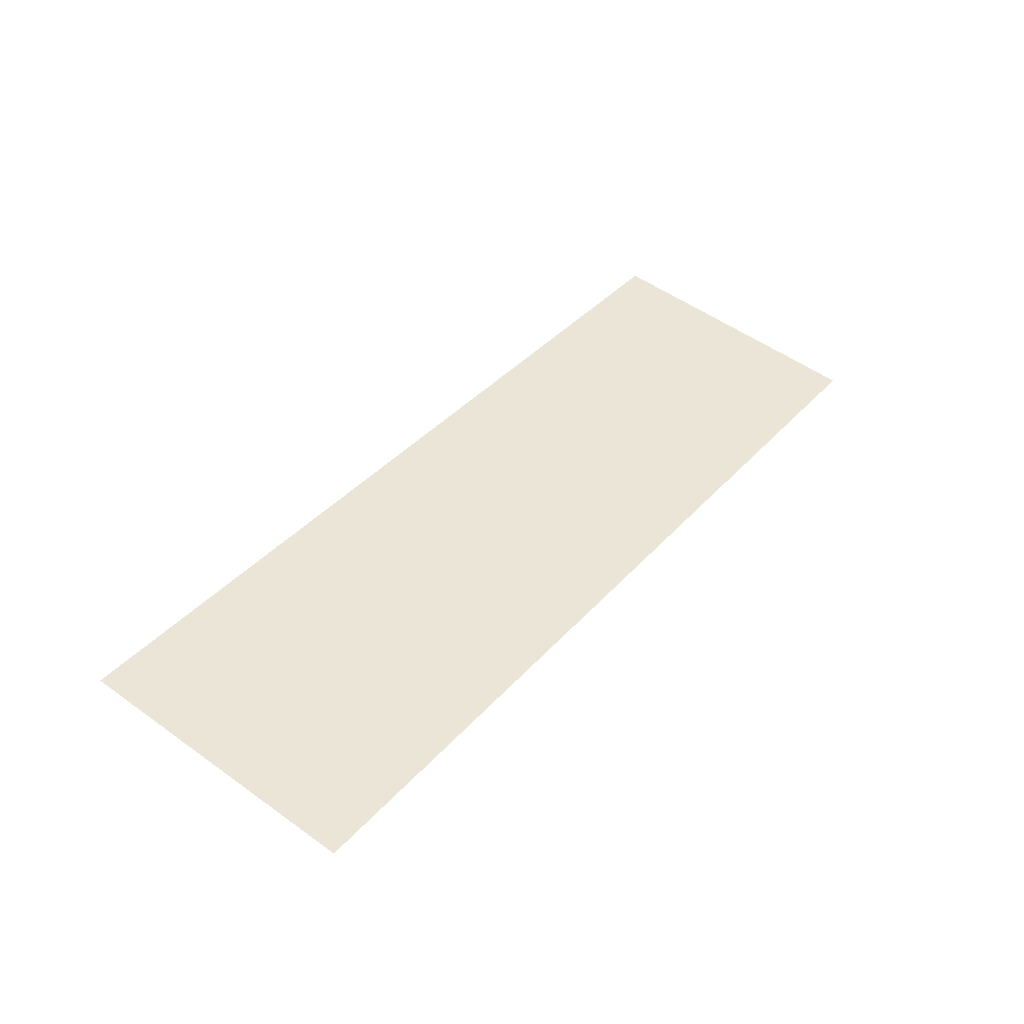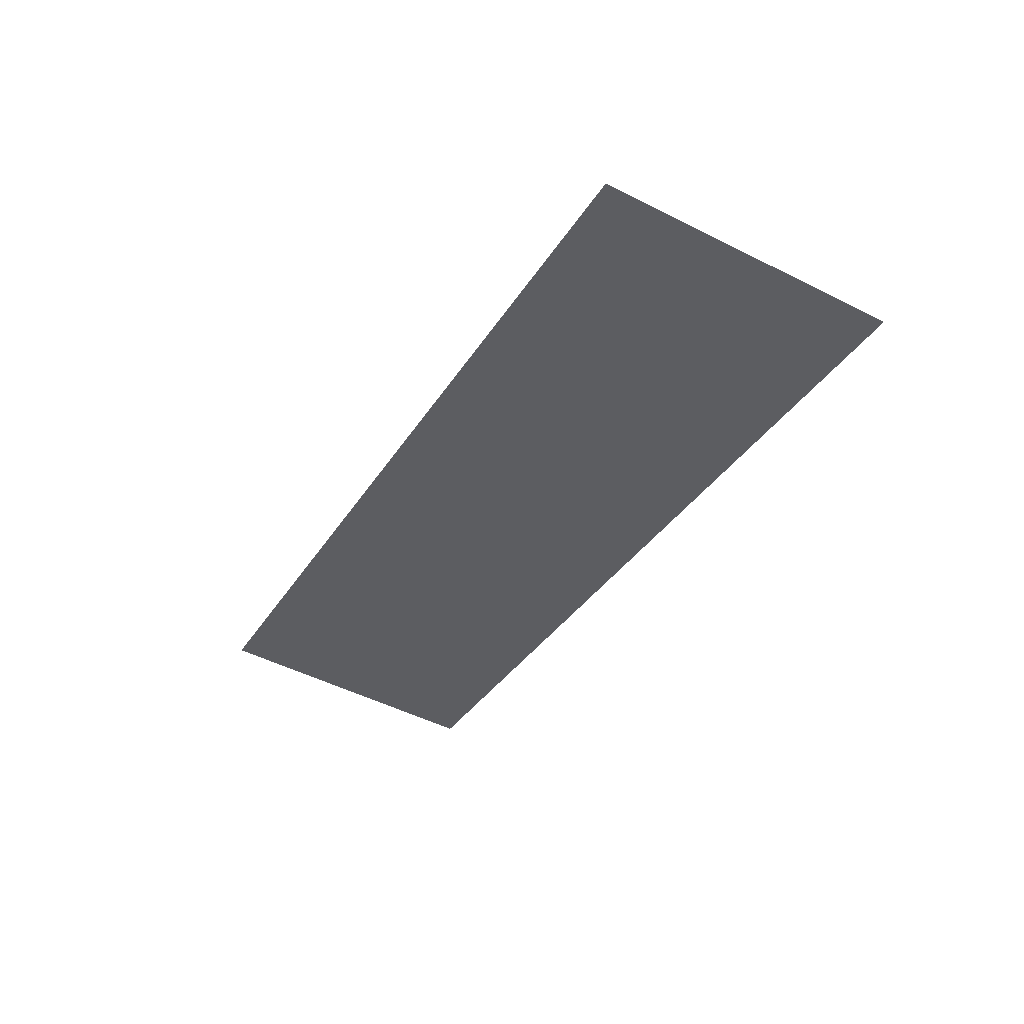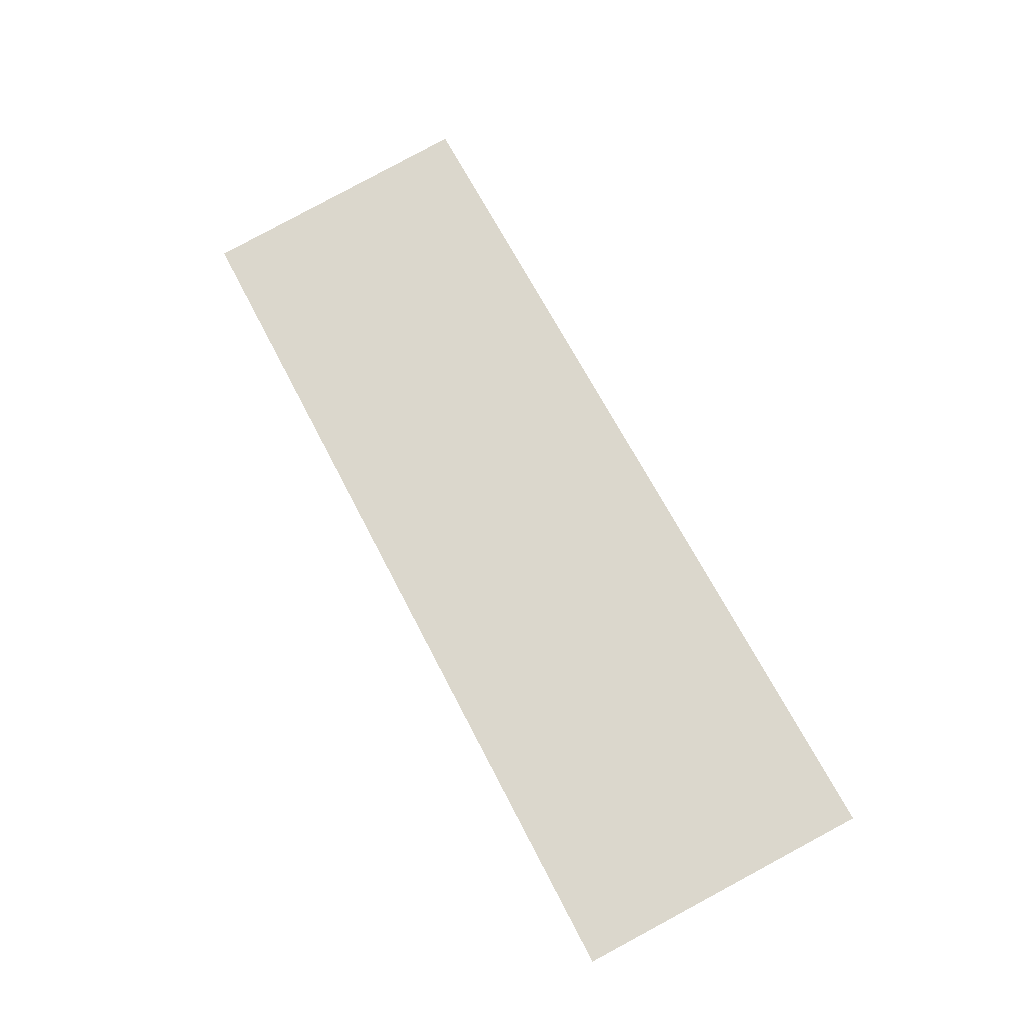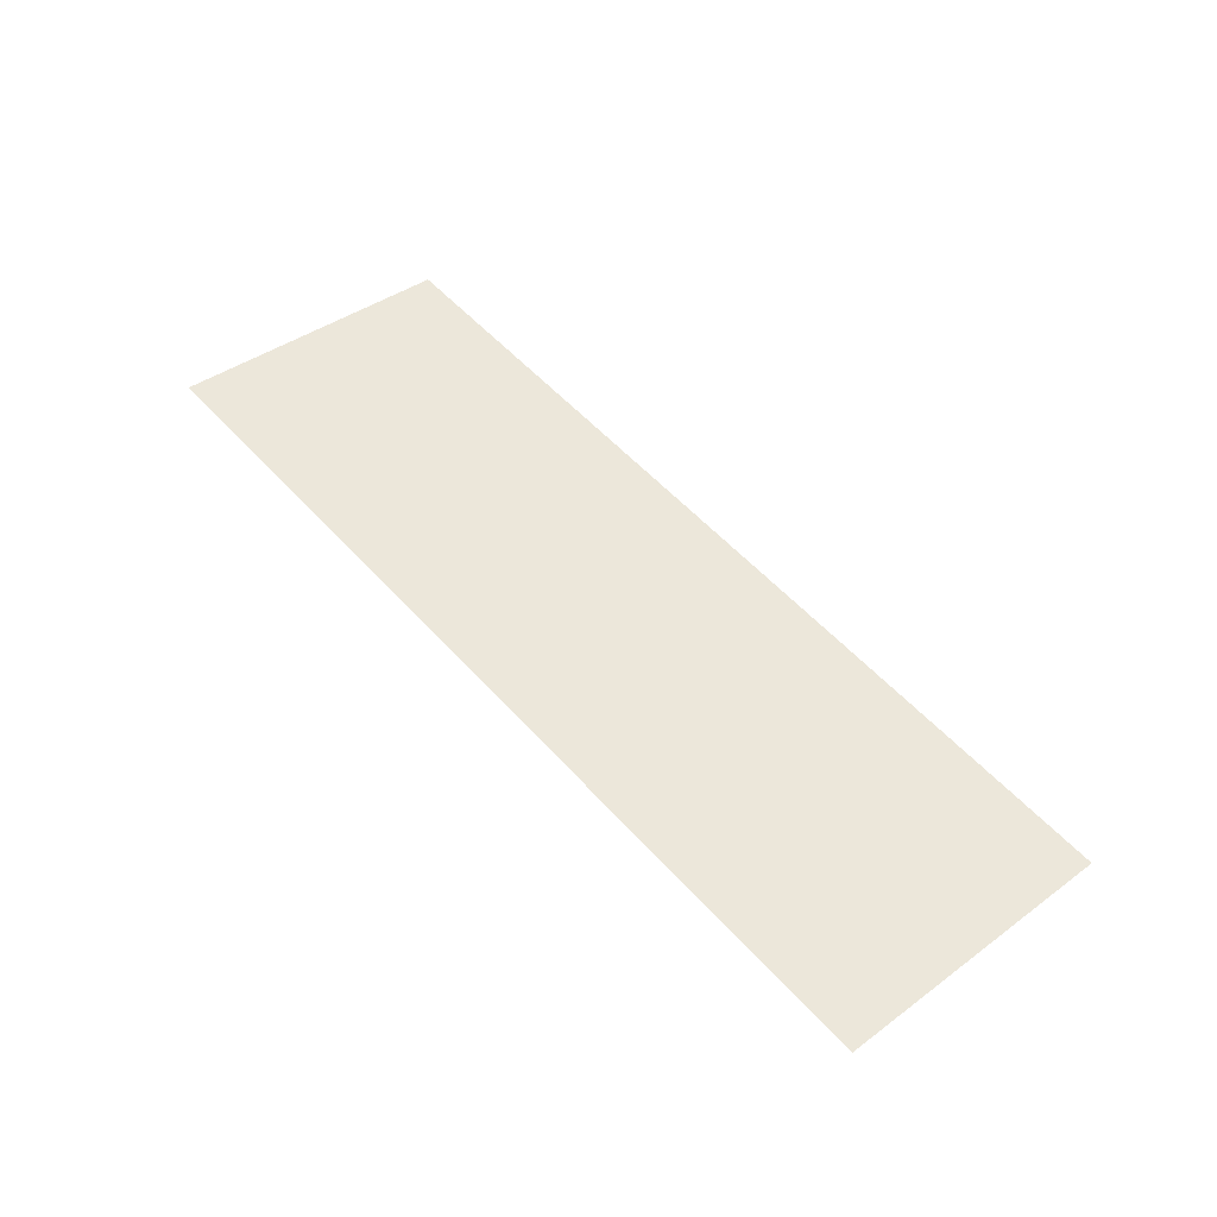
<metadata>
{"format":"obj","ext":"obj","renderer":"f3d","projection":"perspective","resolution":1024,"background":"white","views":[{"elev":39.1,"azim":-53.2,"up":"+Y"},{"elev":-34.1,"azim":-117.3,"up":"+Y"},{"elev":66.1,"azim":62.9,"up":"+Y"},{"elev":53.9,"azim":-130.8,"up":"+Y"}]}
</metadata>
<code>
o _-1/_-/mesh384/mesh384-geometry#mesh384-geometry
v -0.1164 -0.1527 0.481
v -0.1213 -0.1529 0.4825
v -0.1213 -0.1527 0.481
v -0.1164 -0.1529 0.4825
f 1 2 3
f 2 1 4
f 3 2 1
f 4 1 2

</code>
